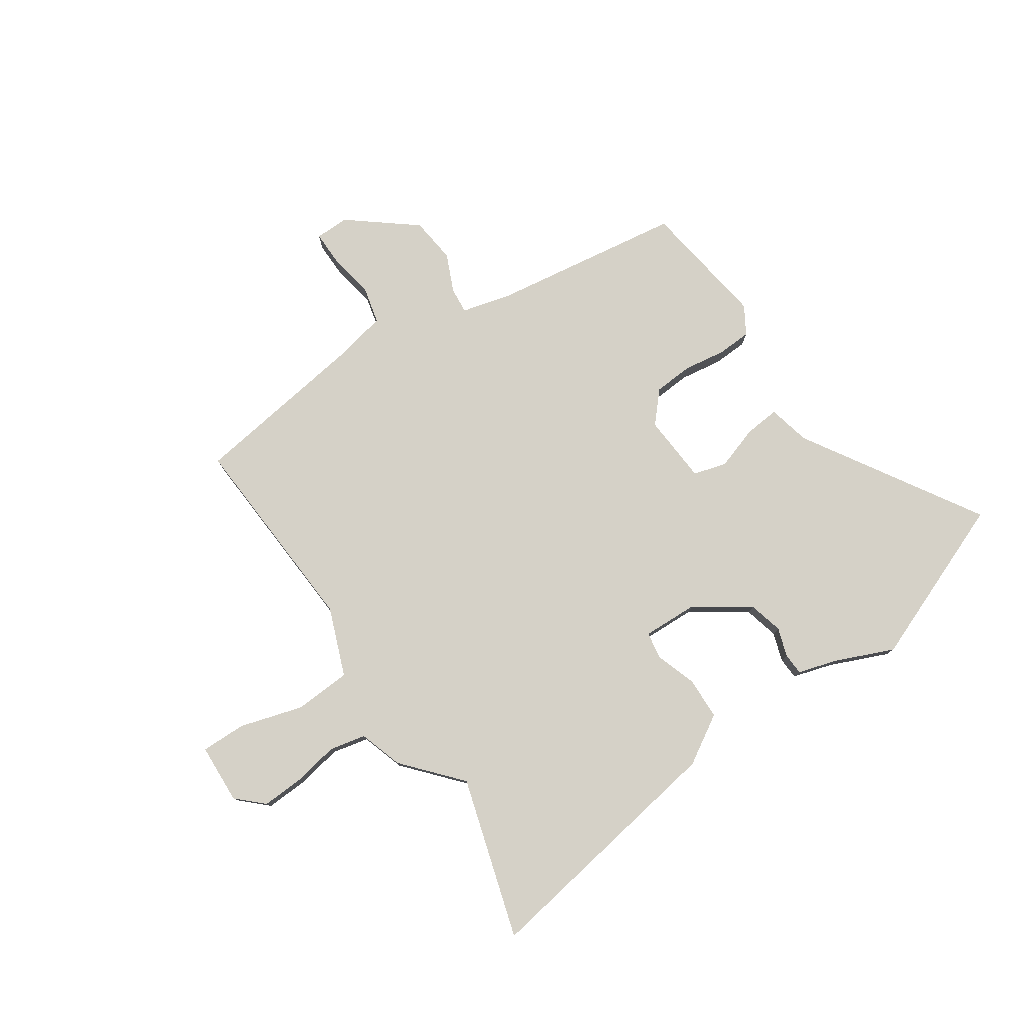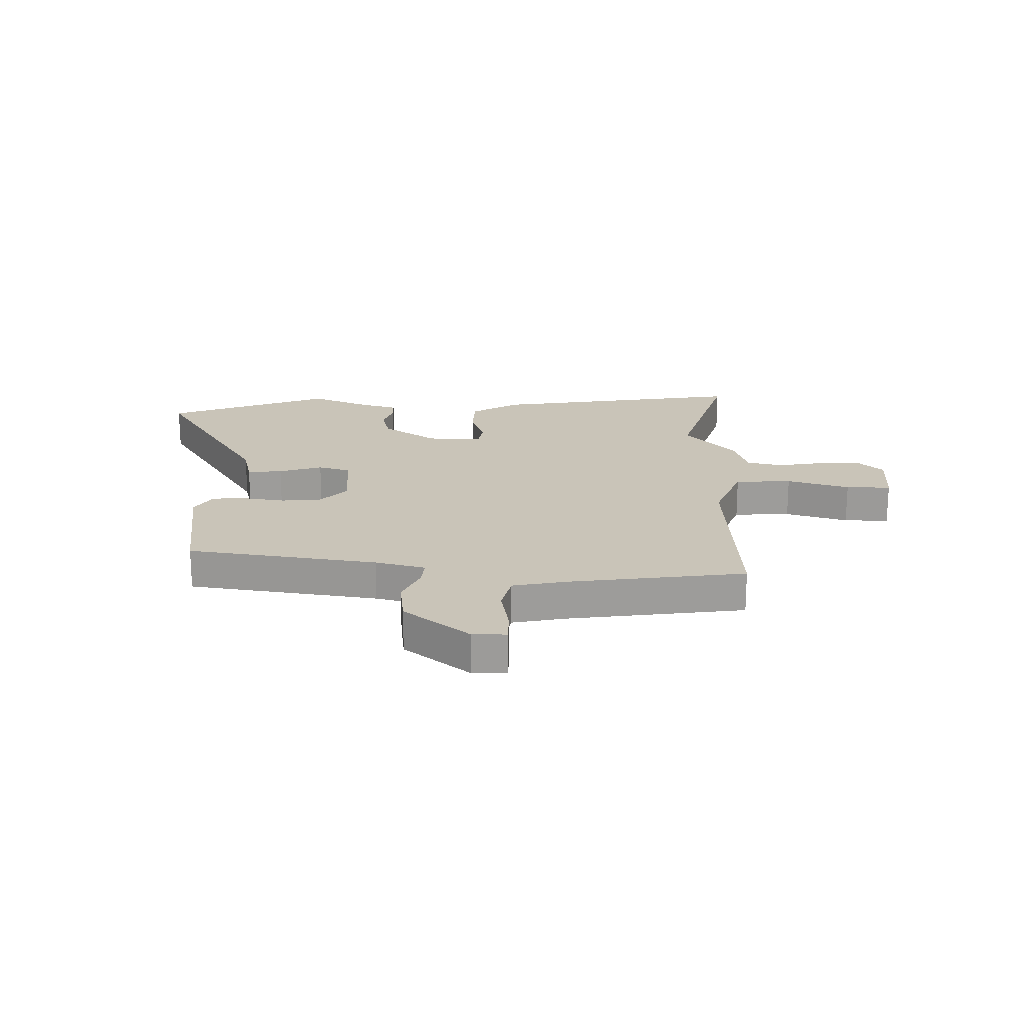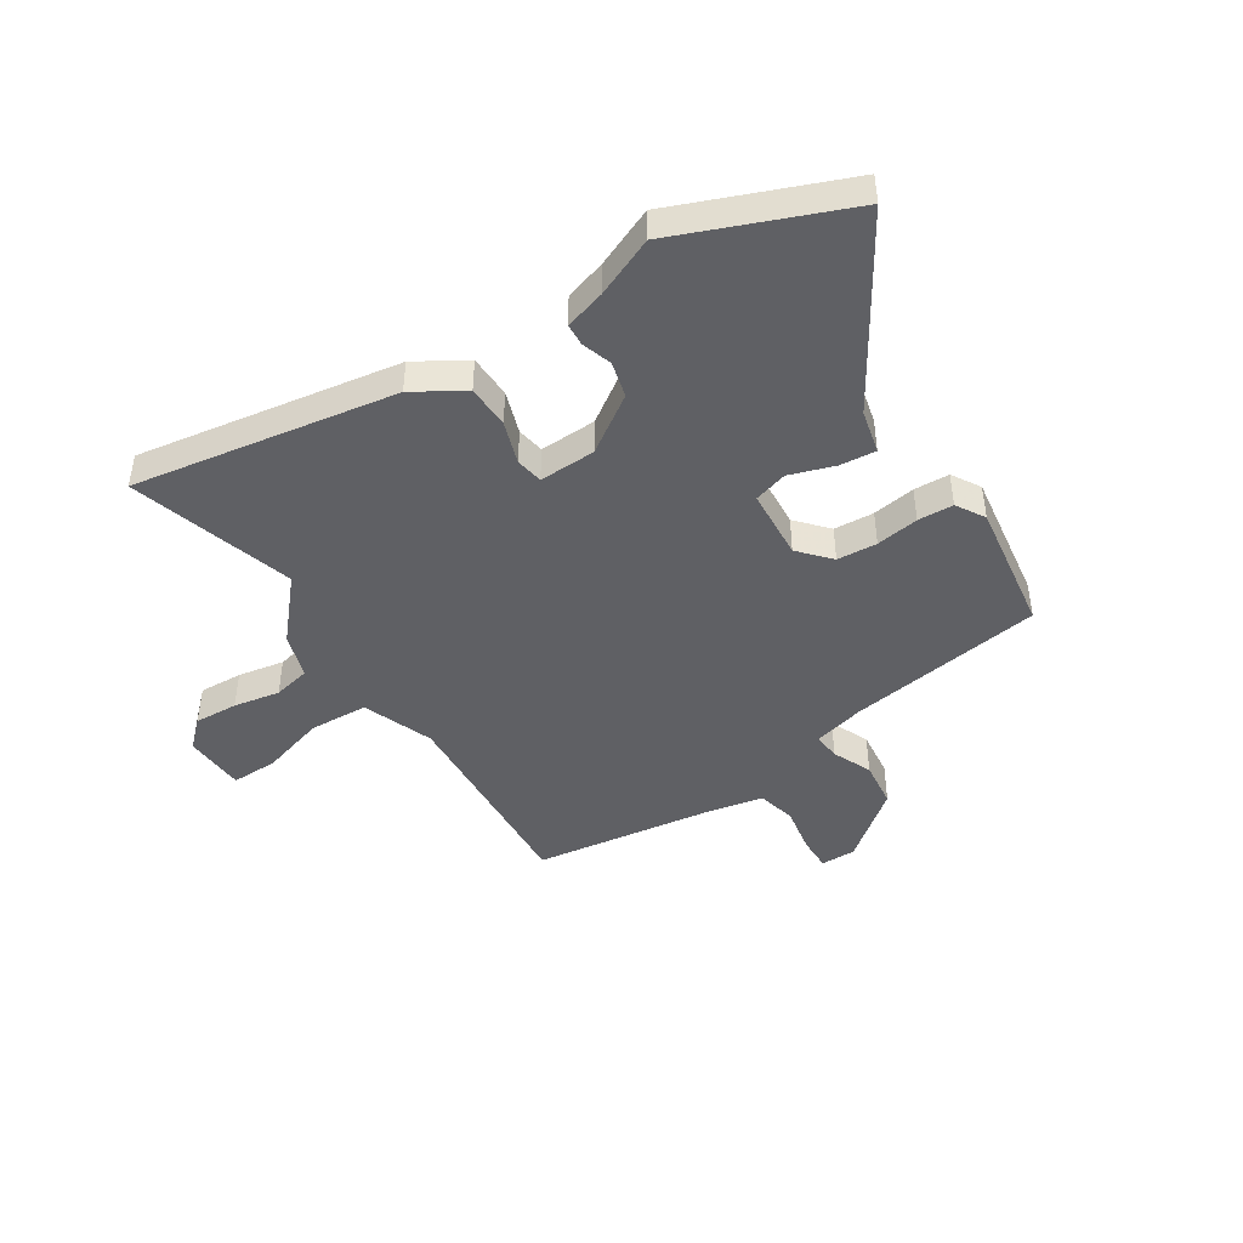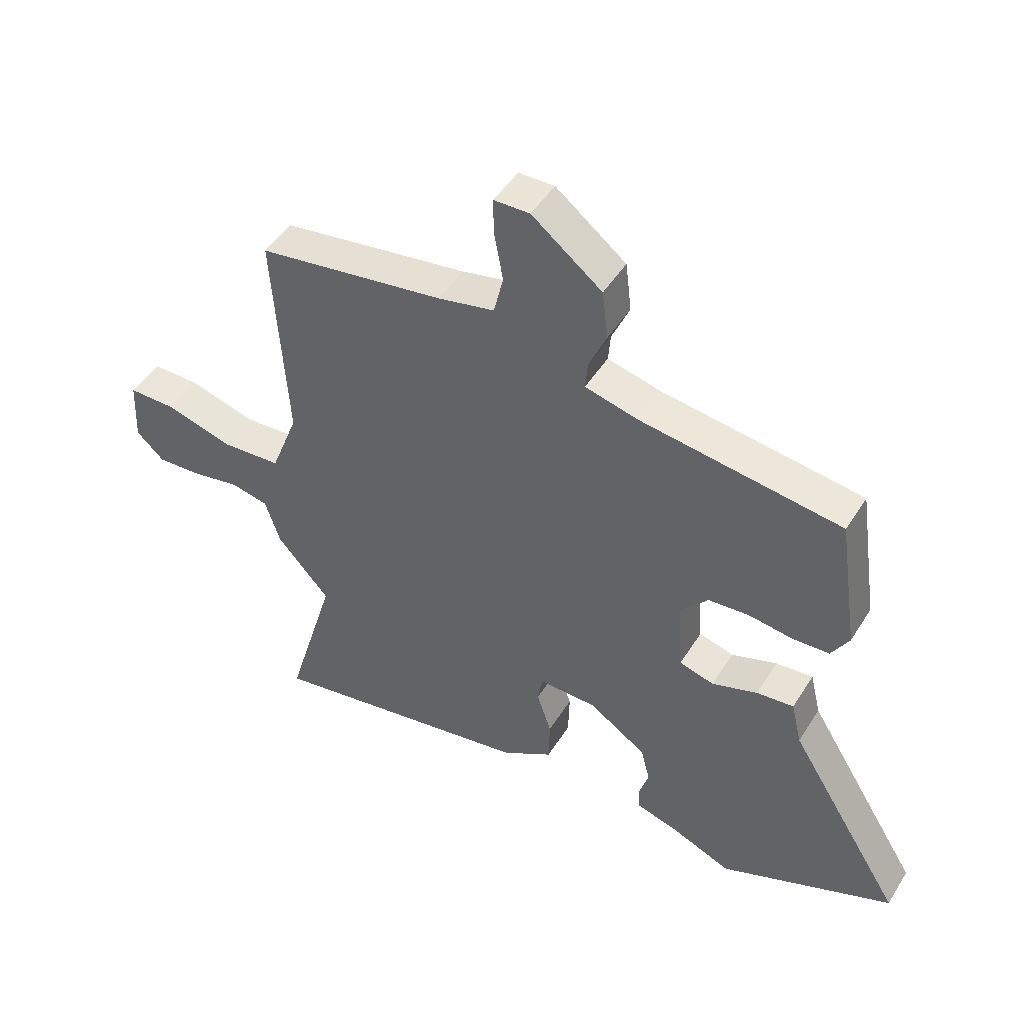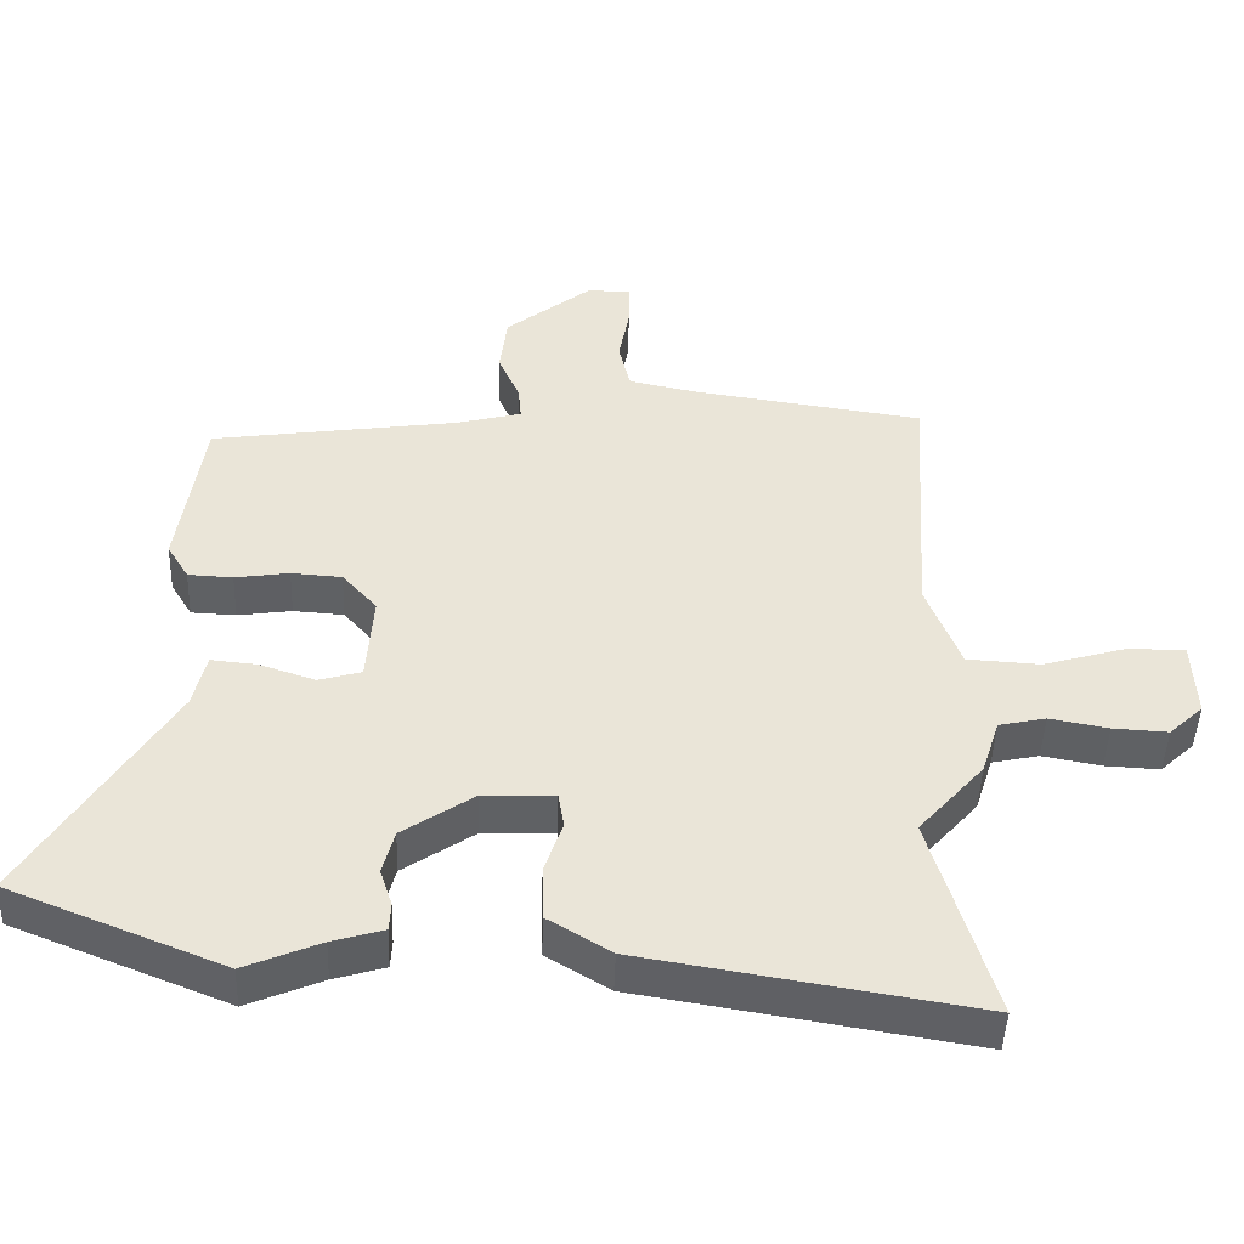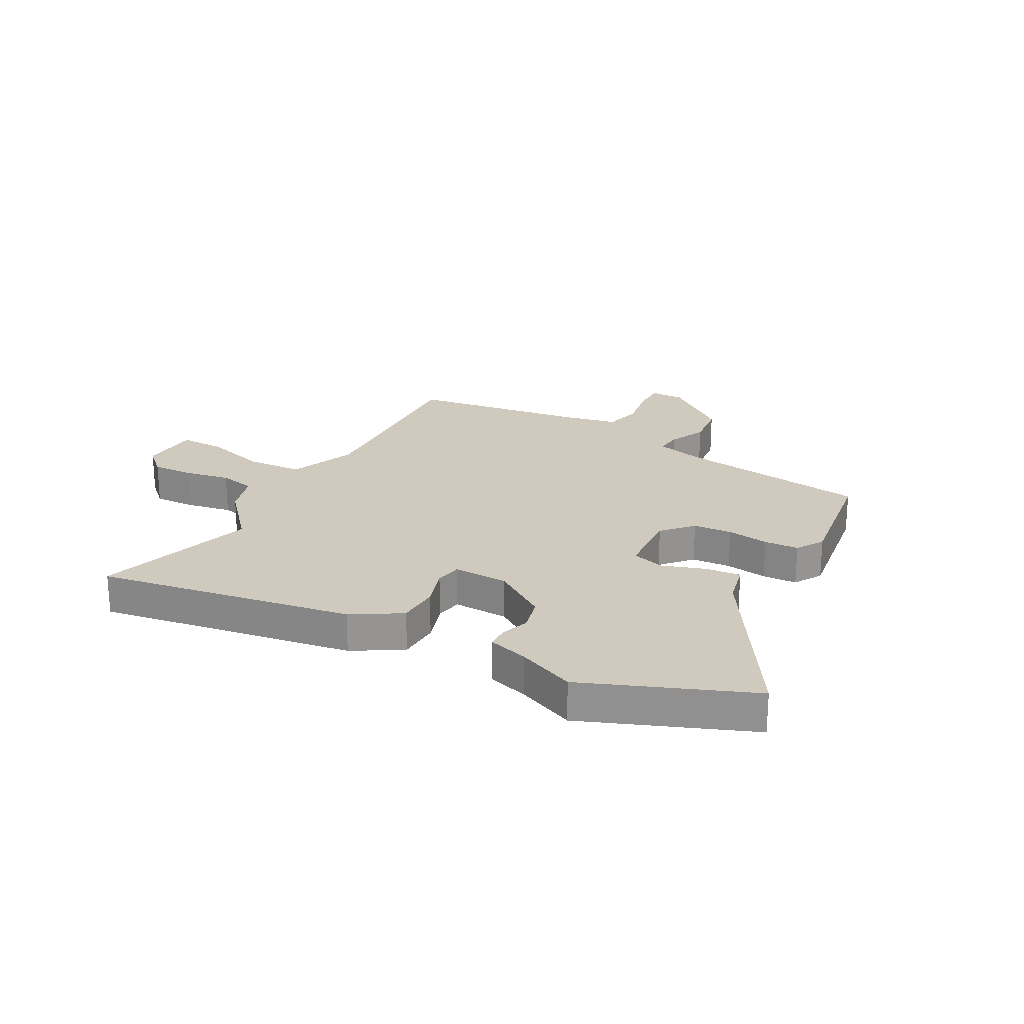
<metadata>
{"format":"obj","ext":"obj","renderer":"f3d","projection":"perspective","resolution":1024,"background":"white","views":[{"elev":78.7,"azim":146.1,"up":"+Y"},{"elev":20.2,"azim":1.4,"up":"+Y"},{"elev":-44.8,"azim":-147.2,"up":"+Y"},{"elev":47.3,"azim":-149.6,"up":"+Z"},{"elev":-46.1,"azim":-2.0,"up":"+Z"},{"elev":23.0,"azim":-151.1,"up":"+Y"}]}
</metadata>
<code>
v 0.5 0.07 0.488
v 0.477 0.07 0.12
v 0.524 0.07 -0.002
v 0.626 0.07 -0.008
v 0.739 0.07 0.025
v 0.82 0.07 0.026
v 0.825 0.07 -0.082
v 0.778 0.07 -0.126
v 0.702 0.07 -0.122
v 0.621 0.07 -0.107
v 0.556 0.07 -0.121
v 0.531 0.07 -0.199
v 0.441 0.07 -0.301
v 0.526 0.07 -0.589
v 0.067 0.07 -0.513
v -0.02 0.07 -0.46
v -0.022 0.07 -0.384
v 0.003 0.07 -0.31
v -0.005 0.07 -0.262
v -0.104 0.07 -0.265
v -0.202 0.07 -0.331
v -0.218 0.07 -0.393
v -0.201 0.07 -0.445
v -0.203 0.07 -0.484
v -0.274 0.07 -0.505
v -0.378 0.07 -0.549
v -0.674 0.07 -0.43
v -0.478 0.07 -0.114
v -0.46 0.07 -0.038
v -0.397 0.07 -0.044
v -0.319 0.07 -0.07
v -0.26 0.07 -0.053
v -0.251 0.07 0.071
v -0.299 0.07 0.125
v -0.369 0.07 0.13
v -0.444 0.07 0.119
v -0.506 0.07 0.122
v -0.536 0.07 0.172
v -0.502 0.07 0.402
v -0.16 0.07 0.451
v -0.07 0.07 0.474
v -0.074 0.07 0.521
v -0.104 0.07 0.589
v -0.094 0.07 0.672
v 0.025 0.07 0.766
v 0.086 0.07 0.765
v 0.085 0.07 0.705
v 0.07 0.07 0.622
v 0.086 0.07 0.554
v 0.182 0.07 0.534
v 0.5 0 0.488
v 0.477 0 0.12
v 0.524 0 -0.002
v 0.626 0 -0.008
v 0.739 0 0.025
v 0.82 0 0.026
v 0.825 0 -0.082
v 0.778 0 -0.126
v 0.702 0 -0.122
v 0.621 0 -0.107
v 0.556 0 -0.121
v 0.531 0 -0.199
v 0.441 0 -0.301
v 0.526 0 -0.589
v 0.067 0 -0.513
v -0.02 0 -0.46
v -0.022 0 -0.384
v 0.003 0 -0.31
v -0.005 0 -0.262
v -0.104 0 -0.265
v -0.202 0 -0.331
v -0.218 0 -0.393
v -0.201 0 -0.445
v -0.203 0 -0.484
v -0.274 0 -0.505
v -0.378 0 -0.549
v -0.674 0 -0.43
v -0.478 0 -0.114
v -0.46 0 -0.038
v -0.397 0 -0.044
v -0.319 0 -0.07
v -0.26 0 -0.053
v -0.251 0 0.071
v -0.299 0 0.125
v -0.369 0 0.13
v -0.444 0 0.119
v -0.506 0 0.122
v -0.536 0 0.172
v -0.502 0 0.402
v -0.16 0 0.451
v -0.07 0 0.474
v -0.074 0 0.521
v -0.104 0 0.589
v -0.094 0 0.672
v 0.025 0 0.766
v 0.086 0 0.765
v 0.085 0 0.705
v 0.07 0 0.622
v 0.086 0 0.554
v 0.182 0 0.534
f 46 47 48
f 45 46 48
f 44 45 48
f 43 44 48
f 42 43 48
f 41 42 48 49
f 38 39 40
f 37 38 40
f 36 37 40
f 35 36 40
f 34 35 40 41
f 41 49 50
f 34 41 50
f 33 34 50
f 28 29 30 31
f 27 28 31
f 26 27 31
f 25 26 31
f 25 31 32
f 22 23 24 25
f 25 32 33
f 22 25 33
f 21 22 33
f 16 17 18
f 15 16 18
f 14 15 18
f 13 14 18
f 13 18 19
f 12 13 19
f 11 12 19
f 8 9 10
f 7 8 10
f 6 7 10
f 5 6 10
f 4 5 10
f 3 4 10 11
f 11 19 20
f 3 11 20
f 2 3 20
f 33 50 1
f 21 33 1
f 20 21 1
f 1 2 20
f 98 97 96
f 98 96 95
f 98 95 94
f 98 94 93
f 98 93 92
f 99 98 92 91
f 90 89 88
f 90 88 87
f 90 87 86
f 90 86 85
f 91 90 85 84
f 100 99 91
f 100 91 84
f 100 84 83
f 81 80 79 78
f 81 78 77
f 81 77 76
f 81 76 75
f 82 81 75
f 75 74 73 72
f 83 82 75
f 83 75 72
f 83 72 71
f 68 67 66
f 68 66 65
f 68 65 64
f 68 64 63
f 69 68 63
f 69 63 62
f 69 62 61
f 60 59 58
f 60 58 57
f 60 57 56
f 60 56 55
f 60 55 54
f 61 60 54 53
f 70 69 61
f 70 61 53
f 70 53 52
f 51 100 83
f 51 83 71
f 51 71 70
f 70 52 51
f 1 51 52 2
f 2 52 53 3
f 3 53 54 4
f 4 54 55 5
f 5 55 56 6
f 6 56 57 7
f 7 57 58 8
f 8 58 59 9
f 9 59 60 10
f 10 60 61 11
f 11 61 62 12
f 12 62 63 13
f 13 63 64 14
f 14 64 65 15
f 15 65 66 16
f 16 66 67 17
f 17 67 68 18
f 18 68 69 19
f 19 69 70 20
f 20 70 71 21
f 21 71 72 22
f 22 72 73 23
f 23 73 74 24
f 24 74 75 25
f 25 75 76 26
f 26 76 77 27
f 27 77 78 28
f 28 78 79 29
f 29 79 80 30
f 30 80 81 31
f 31 81 82 32
f 32 82 83 33
f 33 83 84 34
f 34 84 85 35
f 35 85 86 36
f 36 86 87 37
f 37 87 88 38
f 38 88 89 39
f 39 89 90 40
f 40 90 91 41
f 41 91 92 42
f 42 92 93 43
f 43 93 94 44
f 44 94 95 45
f 45 95 96 46
f 46 96 97 47
f 47 97 98 48
f 48 98 99 49
f 49 99 100 50
f 50 100 51 1

</code>
